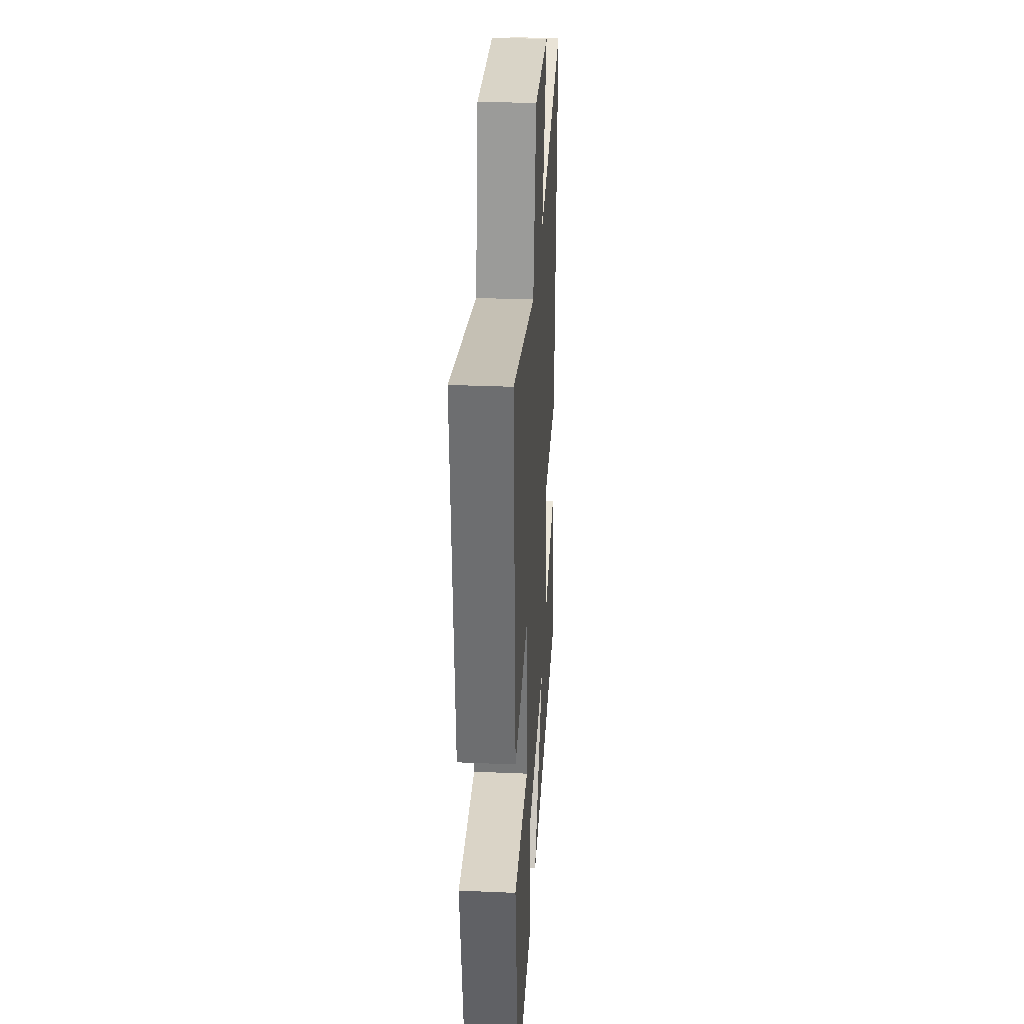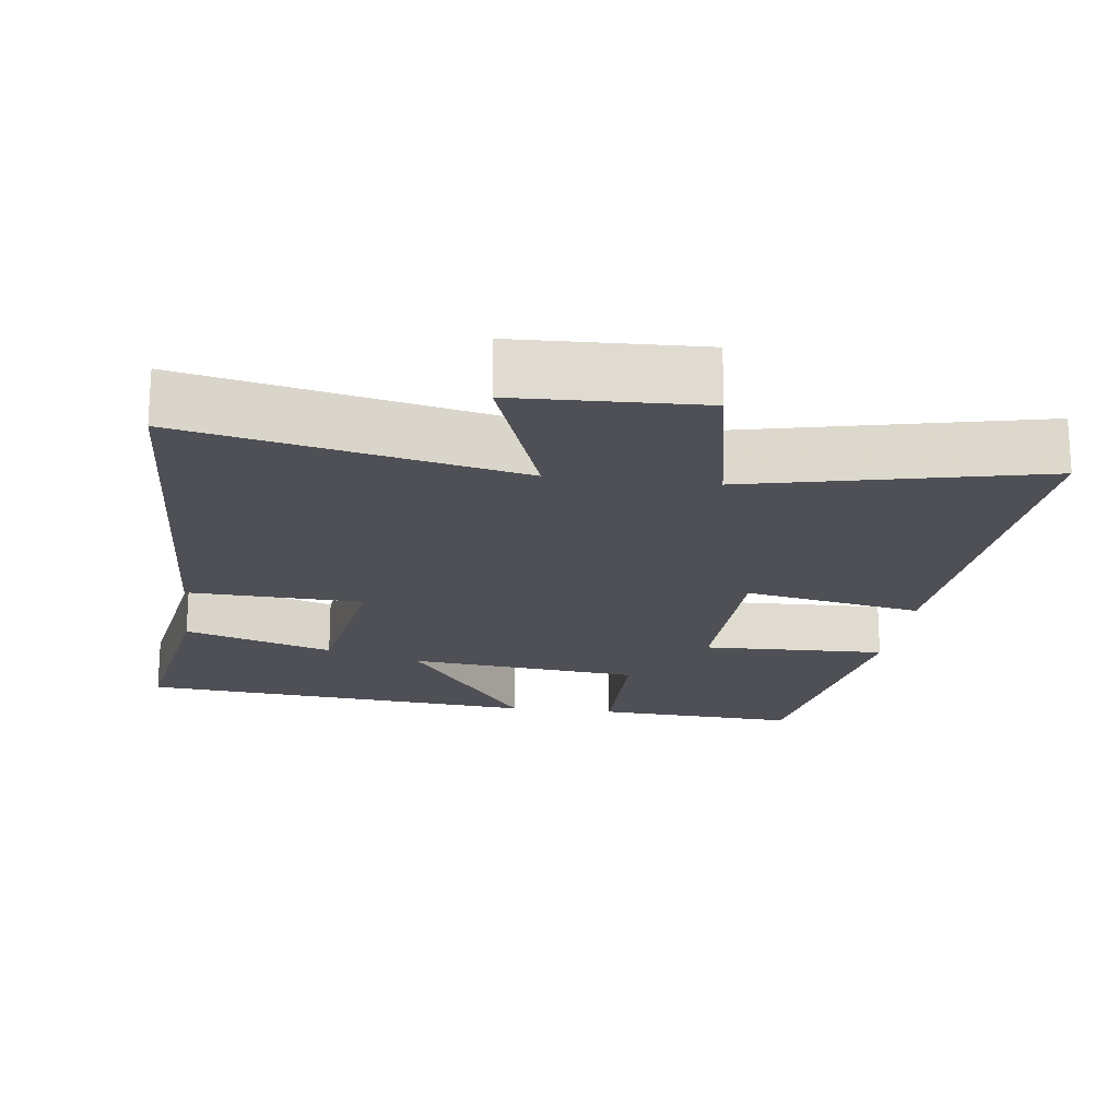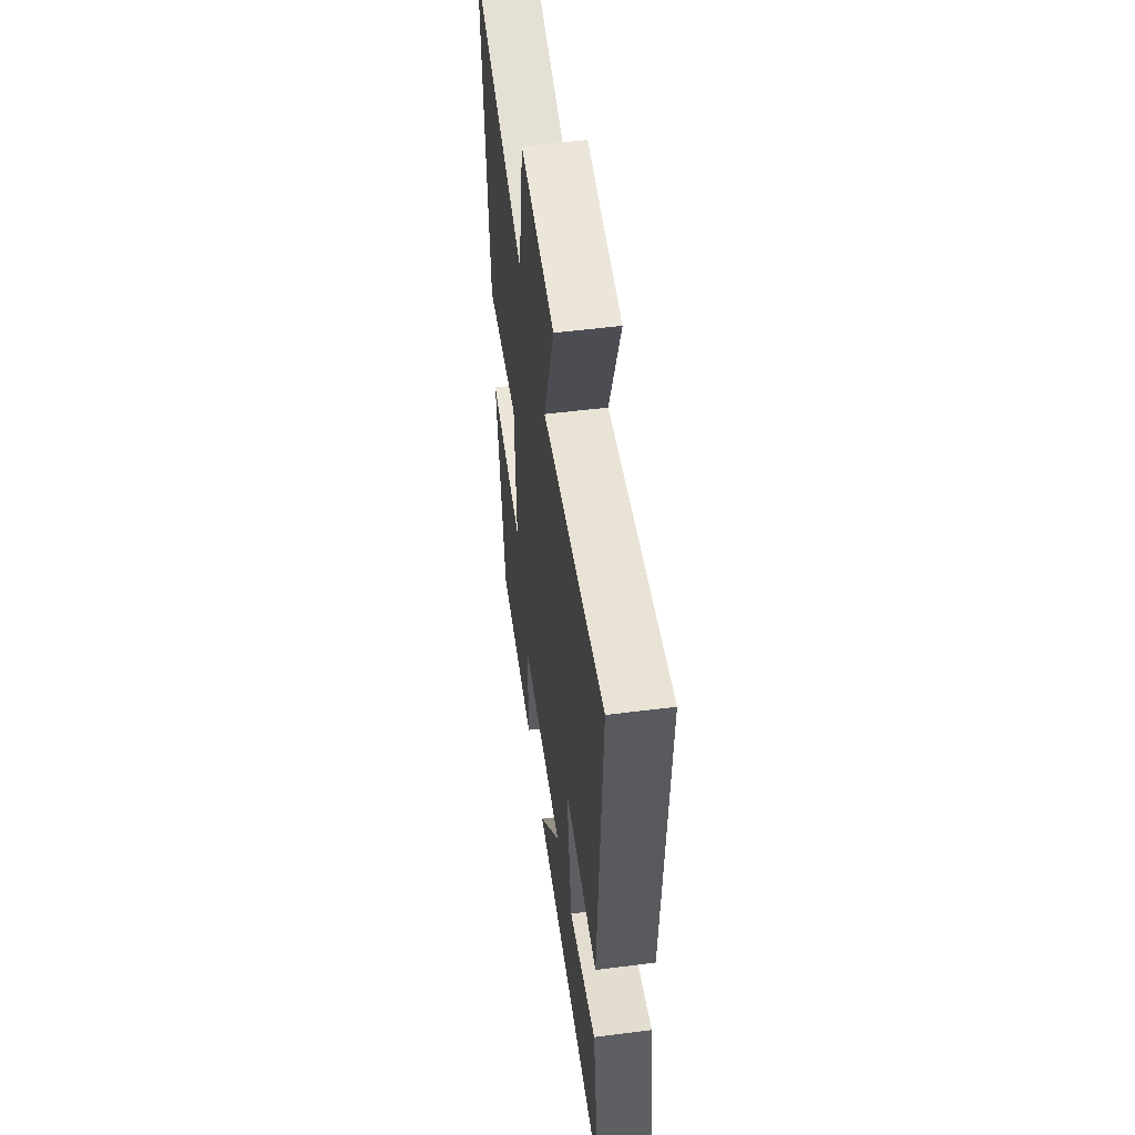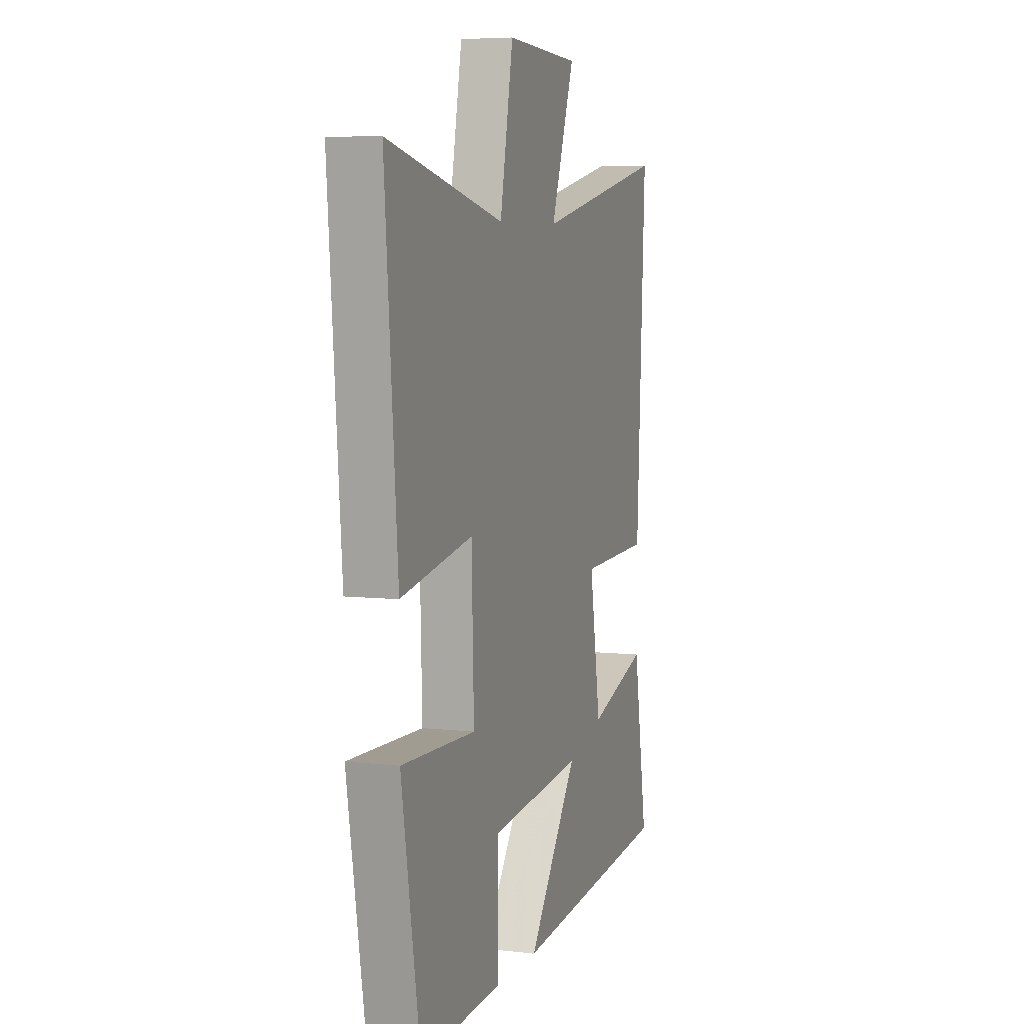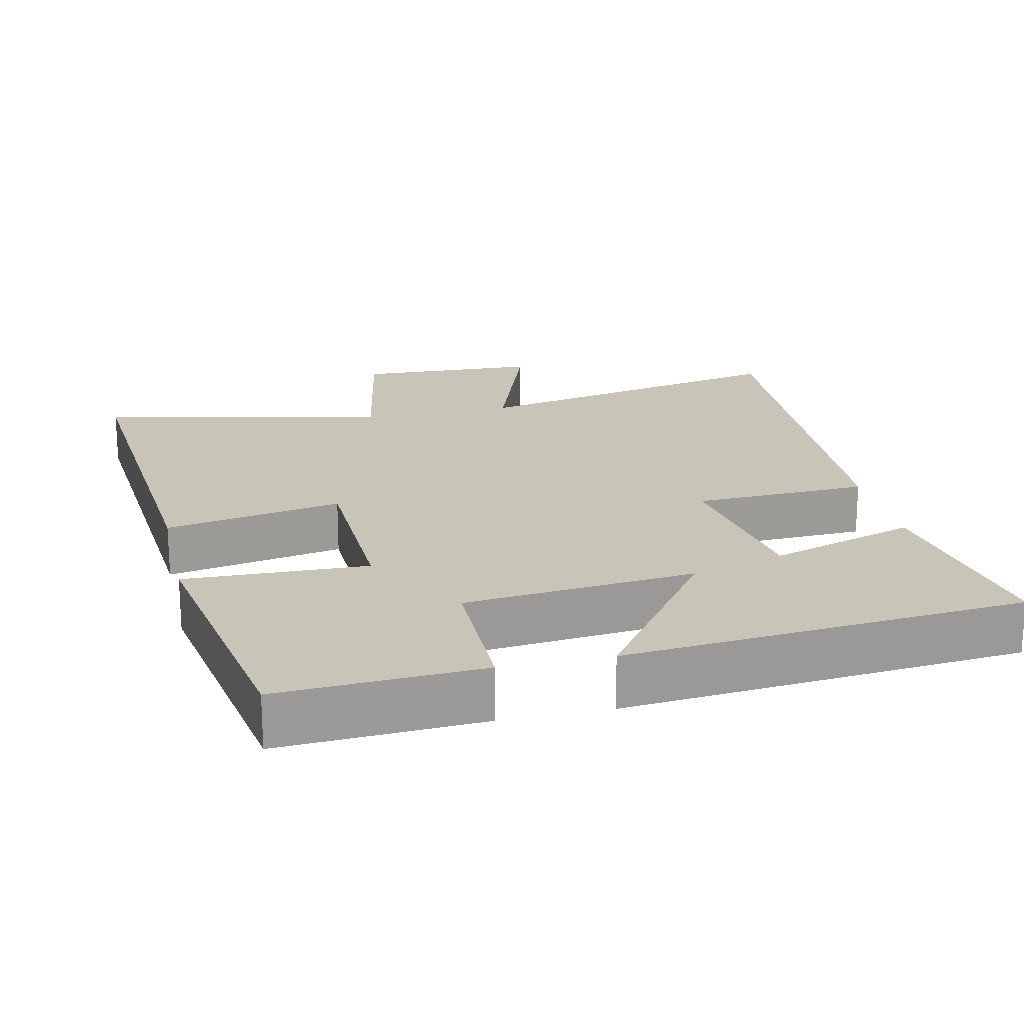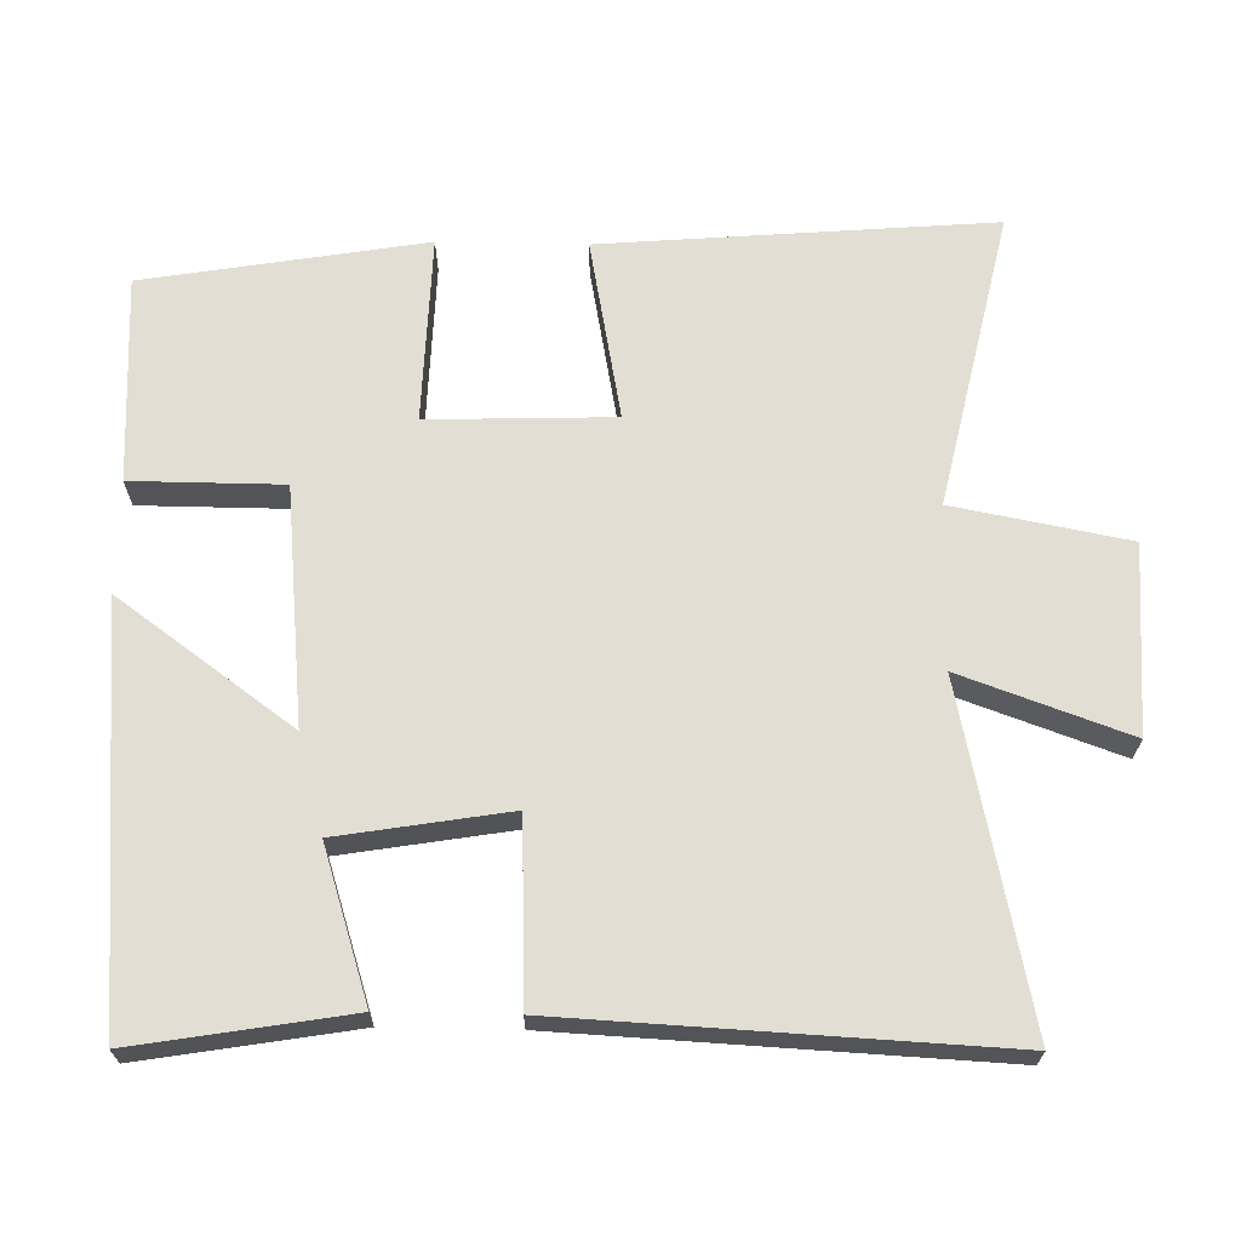
<metadata>
{"format":"obj","ext":"obj","renderer":"f3d","projection":"perspective","resolution":1024,"background":"white","views":[{"elev":30.7,"azim":93.5,"up":"+Z"},{"elev":-19.4,"azim":-7.4,"up":"+Y"},{"elev":54.0,"azim":-97.7,"up":"+Z"},{"elev":6.1,"azim":109.0,"up":"+Z"},{"elev":20.2,"azim":167.3,"up":"+Y"},{"elev":67.2,"azim":-88.9,"up":"+Y"}]}
</metadata>
<code>
v -0.53 0.07 0.596
v -0.075 0.07 0.5
v -0.156 0.07 0.726
v 0.098 0.07 0.736
v 0.143 0.07 0.5
v 0.543 0.07 0.589
v 0.5 0.07 0.061
v 0.255 0.07 0.107
v 0.247 0.07 -0.143
v 0.5 0.07 -0.135
v 0.436 0.07 -0.515
v 0.156 0.07 -0.5
v 0.155 0.07 -0.296
v -0.165 0.07 -0.264
v 0.006 0.07 -0.5
v -0.548 0.07 -0.451
v -0.5 0.07 -0.163
v -0.296 0.07 -0.228
v -0.258 0.07 0.002
v -0.5 0.07 0.011
v -0.53 0 0.596
v -0.075 0 0.5
v -0.156 0 0.726
v 0.098 0 0.736
v 0.143 0 0.5
v 0.543 0 0.589
v 0.5 0 0.061
v 0.255 0 0.107
v 0.247 0 -0.143
v 0.5 0 -0.135
v 0.436 0 -0.515
v 0.156 0 -0.5
v 0.155 0 -0.296
v -0.165 0 -0.264
v 0.006 0 -0.5
v -0.548 0 -0.451
v -0.5 0 -0.163
v -0.296 0 -0.228
v -0.258 0 0.002
v -0.5 0 0.011
f 19 20 1 2
f 18 19 2
f 15 16 17 18
f 14 15 18
f 13 14 18 2
f 11 12 13
f 10 11 13
f 9 10 13
f 8 9 13 2
f 5 6 7 8
f 5 8 2 3
f 3 4 5
f 22 21 40 39
f 22 39 38
f 38 37 36 35
f 38 35 34
f 22 38 34 33
f 33 32 31
f 33 31 30
f 33 30 29
f 22 33 29 28
f 28 27 26 25
f 23 22 28 25
f 25 24 23
f 1 21 22 2
f 2 22 23 3
f 3 23 24 4
f 4 24 25 5
f 5 25 26 6
f 6 26 27 7
f 7 27 28 8
f 8 28 29 9
f 9 29 30 10
f 10 30 31 11
f 11 31 32 12
f 12 32 33 13
f 13 33 34 14
f 14 34 35 15
f 15 35 36 16
f 16 36 37 17
f 17 37 38 18
f 18 38 39 19
f 19 39 40 20
f 20 40 21 1

</code>
